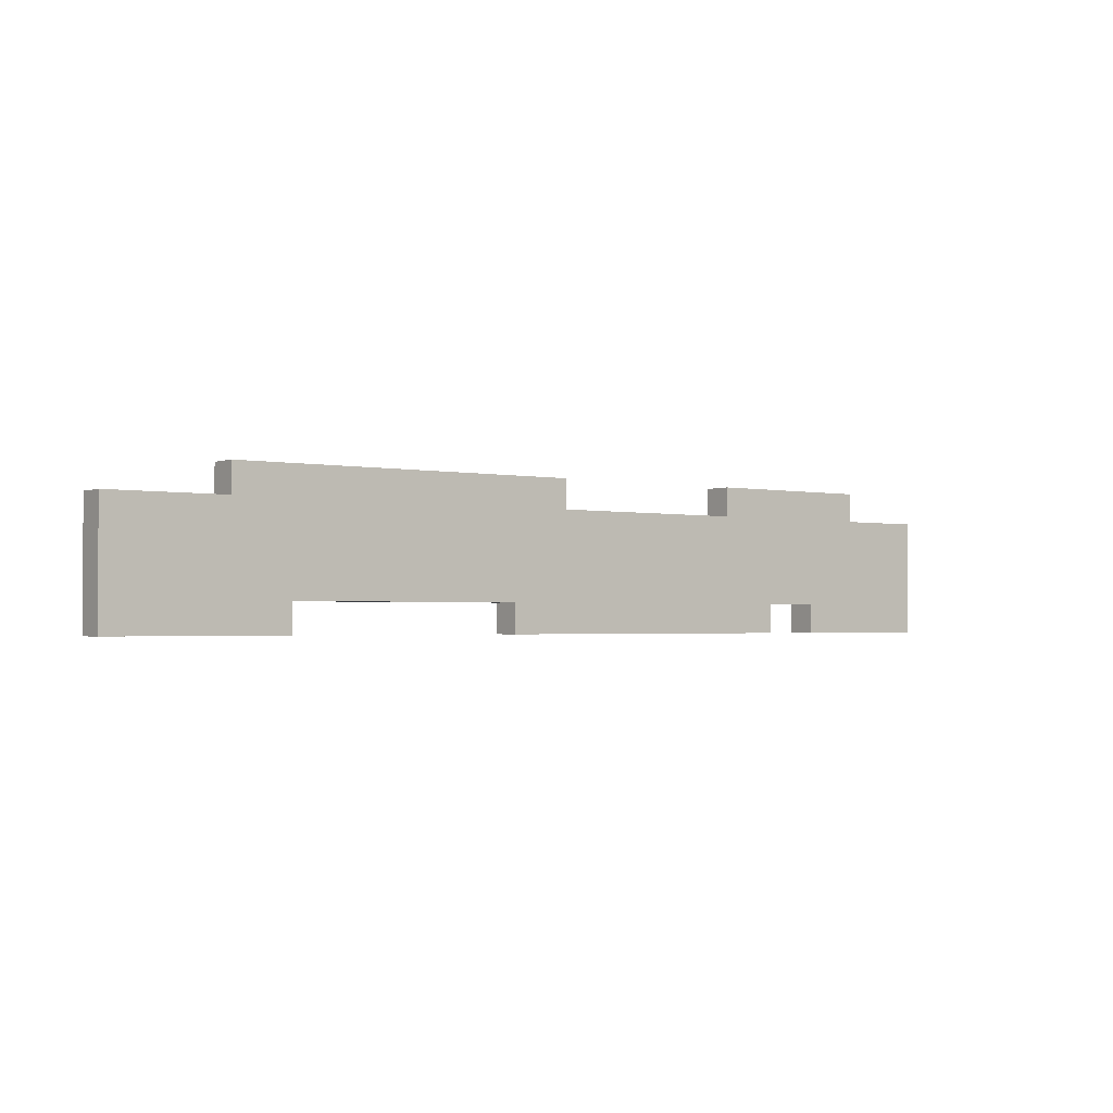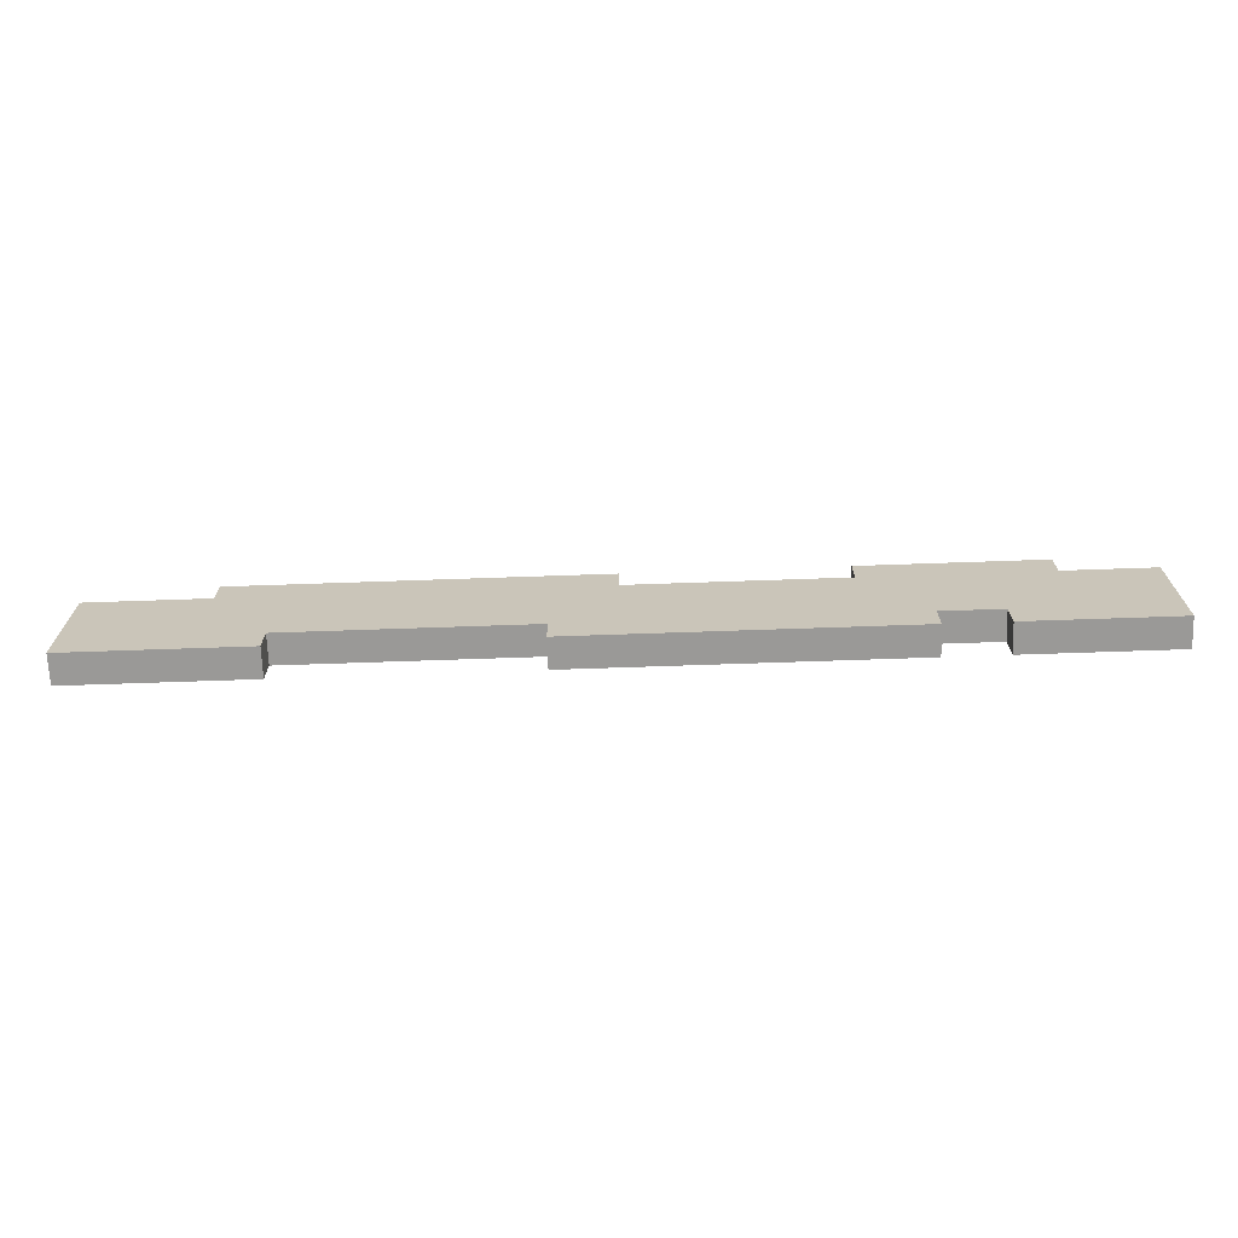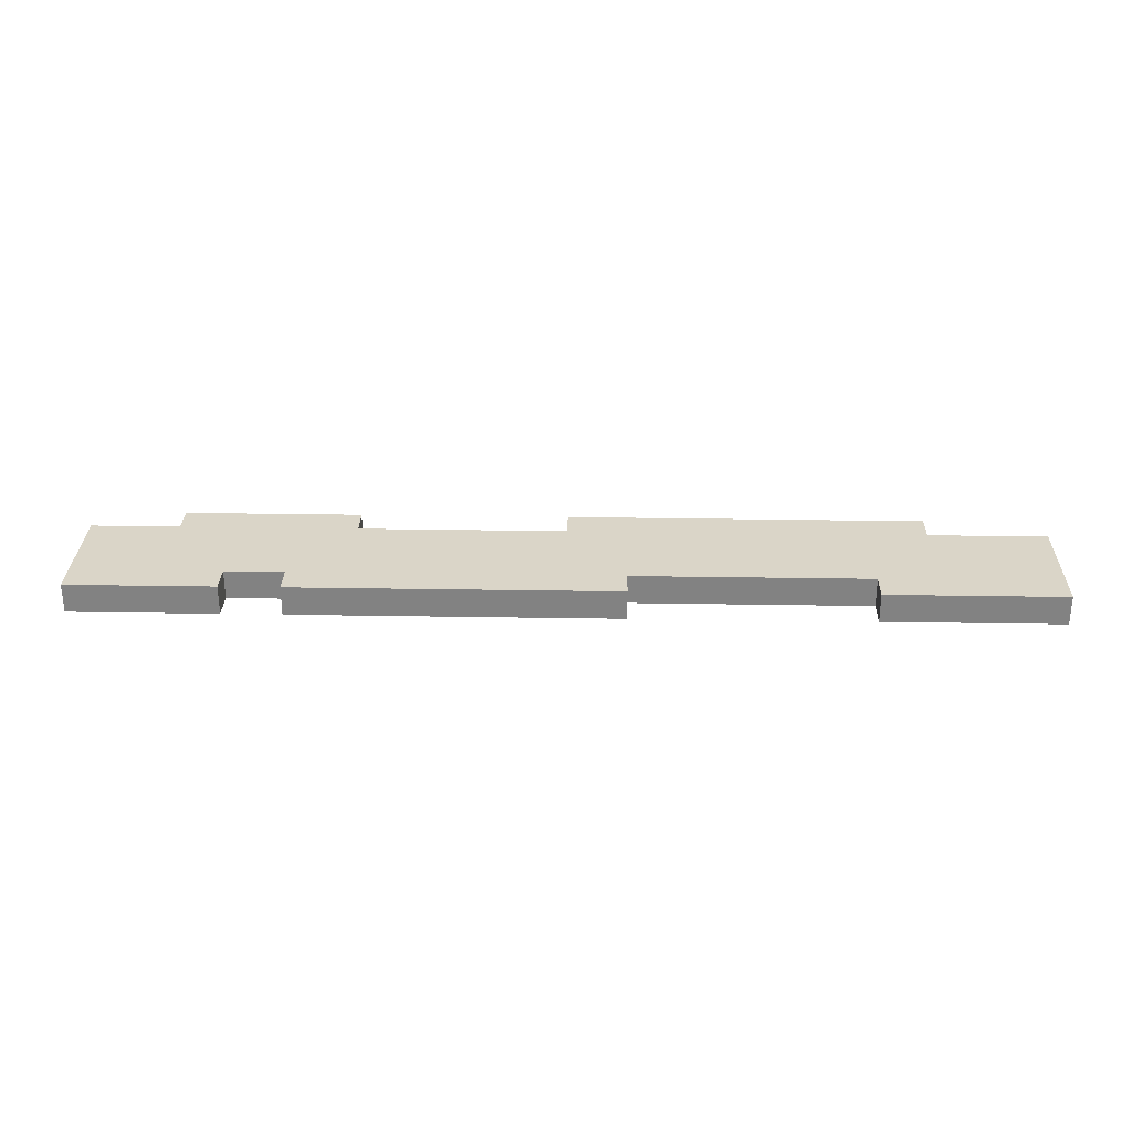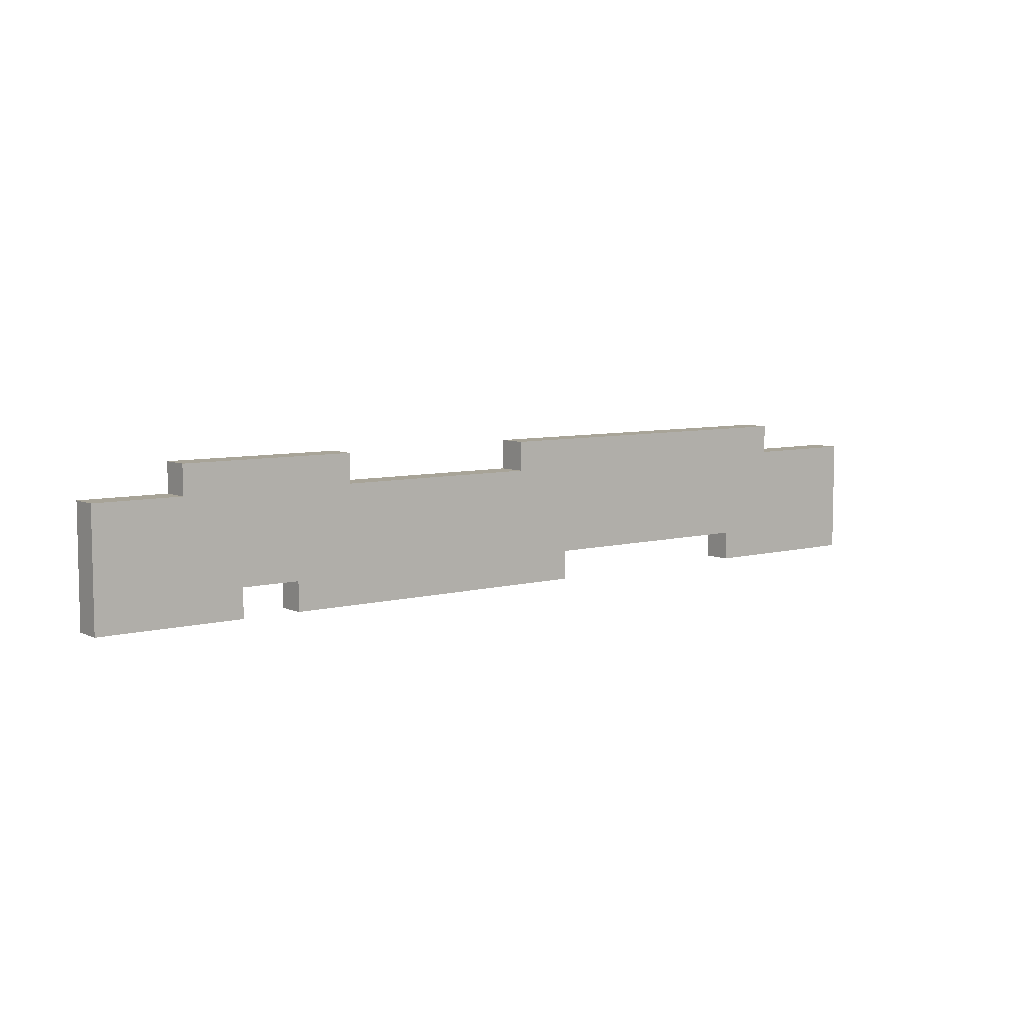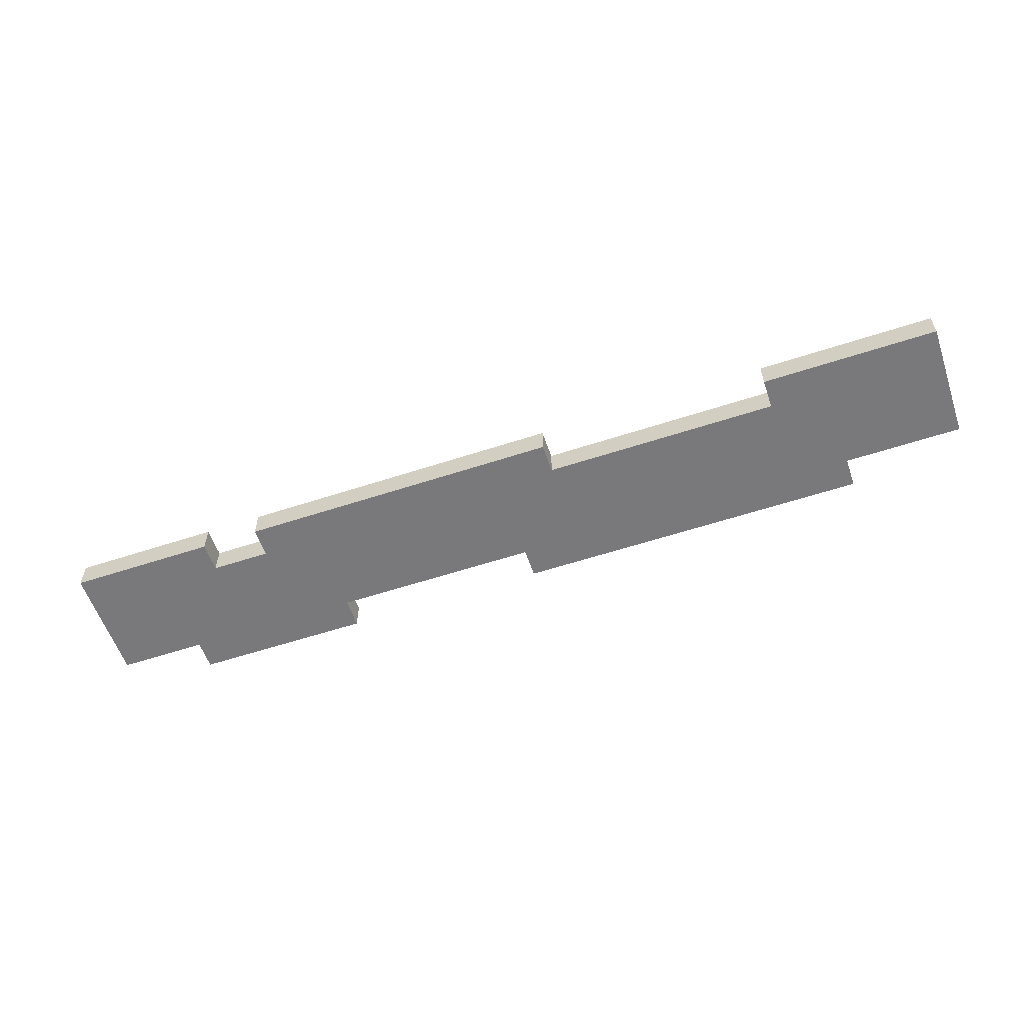
<metadata>
{"format":"obj","ext":"obj","renderer":"f3d","projection":"perspective","resolution":1024,"background":"white","views":[{"elev":-1.9,"azim":-37.4,"up":"+Z"},{"elev":-69.0,"azim":2.0,"up":"+Z"},{"elev":29.2,"azim":-178.6,"up":"+Y"},{"elev":7.0,"azim":142.3,"up":"+Z"},{"elev":-57.9,"azim":-161.2,"up":"+Y"}]}
</metadata>
<code>
o
v 1.3 0 0.3
v 1.1 0 0.3
v 0.9 0 0.3
v 0.7 0 0.3
v 0 0 0.3
v -0.3 0 0.3
v -0.5 0 0.3
v -0.6 0 0.3
v -1 0 0.3
v -1.2 0 0.3
v 1.3 0.1 0.3
v 1.1 0.1 0.3
v 0.9 0.1 0.3
v 0.7 0.1 0.3
v 0 0.1 0.3
v -0.3 0.1 0.3
v -0.5 0.1 0.3
v -0.6 0.1 0.3
v -1 0.1 0.3
v -1.2 0.1 0.3
v 1.6 0 0.2
v 1.3 0 0.2
v 0.7 0 0.2
v 0.5 0 0.2
v 0.3 0 0.2
v 0 0 0.2
v -1.2 0 0.2
v -1.5 0 0.2
v -1.6 0 0.2
v 1.6 0.1 0.2
v 1.3 0.1 0.2
v 0.7 0.1 0.2
v 0.5 0.1 0.2
v 0.3 0.1 0.2
v 0 0.1 0.2
v -1.2 0.1 0.2
v -1.5 0.1 0.2
v -1.6 0.1 0.2
v 1.1 0 -0.1
v 0.9 0 -0.1
v -0.2 0 -0.1
v -0.5 0 -0.1
v -0.7 0 -0.1
v -1 0 -0.1
v 1.1 0.1 -0.1
v 0.9 0.1 -0.1
v -0.2 0.1 -0.1
v -0.5 0.1 -0.1
v -0.7 0.1 -0.1
v -1 0.1 -0.1
v 1.6 0 -0.2
v 1.4 0 -0.2
v 1.1 0 -0.2
v 0.9 0 -0.2
v 0.6 0 -0.2
v 0.3 0 -0.2
v -0.2 0 -0.2
v -1 0 -0.2
v -1.2 0 -0.2
v -1.5 0 -0.2
v -1.6 0 -0.2
v 1.6 0.1 -0.2
v 1.4 0.1 -0.2
v 1.1 0.1 -0.2
v 0.9 0.1 -0.2
v 0.6 0.1 -0.2
v 0.3 0.1 -0.2
v -0.2 0.1 -0.2
v -1 0.1 -0.2
v -1.2 0.1 -0.2
v -1.5 0.1 -0.2
v -1.6 0.1 -0.2
v 1.6 0 0.2
v 1.6 0.1 0.2
v 1.6 0 0.1
v 1.6 0.1 0.1
v 1.6 0 -2.98e-08
v 1.6 0.1 -2.98e-08
v 1.6 0 -0.1
v 1.6 0.1 -0.1
v 1.6 0 -0.2
v 1.6 0.1 -0.2
v 1.3 0 0.3
v 1.3 0.1 0.3
v 1.3 0 0.2
v 1.3 0.1 0.2
v 0.9 0 -0.1
v 0.9 0.1 -0.1
v 0.9 0 -0.2
v 0.9 0.1 -0.2
v 0 0 0.3
v 0 0.1 0.3
v 0 0 0.2
v 0 0.1 0.2
v -1 0 -0.1
v -1 0.1 -0.1
v -1 0 -0.2
v -1 0.1 -0.2
v 1.1 0 -0.1
v 1.1 0.1 -0.1
v 1.1 0 -0.2
v 1.1 0.1 -0.2
v 0.7 0 0.3
v 0.7 0.1 0.3
v 0.7 0 0.2
v 0.7 0.1 0.2
v -0.2 0 -0.1
v -0.2 0.1 -0.1
v -0.2 0 -0.2
v -0.2 0.1 -0.2
v -1.2 0 0.3
v -1.2 0.1 0.3
v -1.2 0 0.2
v -1.2 0.1 0.2
v -1.6 0 0.2
v -1.6 0.1 0.2
v -1.6 0 0.1
v -1.6 0.1 0.1
v -1.6 0 -2.98e-08
v -1.6 0.1 -2.98e-08
v -1.6 0 -0.1
v -1.6 0.1 -0.1
v -1.6 0 -0.2
v -1.6 0.1 -0.2
v 1.6 0 0.2
v 1.6 0 0.1
v 1.6 0 -2.98e-08
v 1.6 0 -0.1
v 1.6 0 -0.2
v 1.5 0 0.1
v 1.5 0 -2.98e-08
v 1.4 0 -0.1
v 1.4 0 -0.2
v 1.3 0 0.3
v 1.3 0 0.2
v 1.3 0 0.1
v 1.3 0 -2.98e-08
v 1.3 0 -0.1
v 1.2 0 0.2
v 1.2 0 0.1
v 1.2 0 -2.98e-08
v 1.2 0 -0.1
v 1.1 0 0.3
v 1.1 0 0.2
v 1.1 0 0.1
v 1.1 0 -2.98e-08
v 1.1 0 -0.1
v 1.1 0 -0.2
v 0.9 0 0.3
v 0.9 0 0.2
v 0.9 0 0.1
v 0.9 0 -2.98e-08
v 0.9 0 -0.1
v 0.9 0 -0.2
v 0.8 0 0.2
v 0.8 0 0.1
v 0.8 0 -2.98e-08
v 0.8 0 -0.1
v 0.7 0 0.3
v 0.7 0 0.2
v 0.7 0 0.1
v 0.6 0 -2.98e-08
v 0.6 0 -0.1
v 0.6 0 -0.2
v 0.5 0 0.2
v 0.5 0 0.1
v 0.3 0 0.2
v 0.3 0 0.1
v 0.3 0 -2.98e-08
v 0.3 0 -0.1
v 0.3 0 -0.2
v 0 0 0.3
v 0 0 0.2
v 0 0 0.1
v 0 0 -2.98e-08
v -0.1 0 0.2
v -0.1 0 0.1
v -0.1 0 -2.98e-08
v -0.1 0 -0.1
v -0.2 0 -2.98e-08
v -0.2 0 -0.1
v -0.2 0 -0.2
v -0.3 0 0.3
v -0.3 0 0.2
v -0.3 0 0.1
v -0.3 0 -2.98e-08
v -0.4 0 0.1
v -0.4 0 -2.98e-08
v -0.5 0 0.3
v -0.5 0 0.2
v -0.5 0 0.1
v -0.5 0 -2.98e-08
v -0.5 0 -0.1
v -0.6 0 0.3
v -0.6 0 0.2
v -0.7 0 0.2
v -0.7 0 0.1
v -0.7 0 -2.98e-08
v -0.7 0 -0.1
v -0.8 0 0.1
v -0.8 0 -2.98e-08
v -0.9 0 0.1
v -0.9 0 -2.98e-08
v -1 0 0.3
v -1 0 0.2
v -1 0 -2.98e-08
v -1 0 -0.1
v -1 0 -0.2
v -1.1 0 0.2
v -1.1 0 0.1
v -1.1 0 -2.98e-08
v -1.1 0 -0.1
v -1.2 0 0.3
v -1.2 0 0.2
v -1.2 0 0.1
v -1.2 0 -0.1
v -1.2 0 -0.2
v -1.3 0 0.1
v -1.3 0 -2.98e-08
v -1.4 0 -2.98e-08
v -1.4 0 -0.1
v -1.5 0 0.2
v -1.5 0 0.1
v -1.5 0 -0.1
v -1.5 0 -0.2
v -1.6 0 0.2
v -1.6 0 0.1
v -1.6 0 -2.98e-08
v -1.6 0 -0.1
v -1.6 0 -0.2
v 1.6 0.1 0.2
v 1.6 0.1 0.1
v 1.6 0.1 -2.98e-08
v 1.6 0.1 -0.1
v 1.6 0.1 -0.2
v 1.5 0.1 0.1
v 1.5 0.1 -2.98e-08
v 1.4 0.1 -0.1
v 1.4 0.1 -0.2
v 1.3 0.1 0.3
v 1.3 0.1 0.2
v 1.3 0.1 0.1
v 1.3 0.1 -2.98e-08
v 1.3 0.1 -0.1
v 1.2 0.1 0.2
v 1.2 0.1 0.1
v 1.2 0.1 -2.98e-08
v 1.2 0.1 -0.1
v 1.1 0.1 0.3
v 1.1 0.1 0.2
v 1.1 0.1 0.1
v 1.1 0.1 -2.98e-08
v 1.1 0.1 -0.1
v 1.1 0.1 -0.2
v 0.9 0.1 0.3
v 0.9 0.1 0.2
v 0.9 0.1 0.1
v 0.9 0.1 -2.98e-08
v 0.9 0.1 -0.1
v 0.9 0.1 -0.2
v 0.8 0.1 0.2
v 0.8 0.1 0.1
v 0.8 0.1 -2.98e-08
v 0.8 0.1 -0.1
v 0.7 0.1 0.3
v 0.7 0.1 0.2
v 0.7 0.1 0.1
v 0.6 0.1 -2.98e-08
v 0.6 0.1 -0.1
v 0.6 0.1 -0.2
v 0.5 0.1 0.2
v 0.5 0.1 0.1
v 0.3 0.1 0.2
v 0.3 0.1 0.1
v 0.3 0.1 -2.98e-08
v 0.3 0.1 -0.1
v 0.3 0.1 -0.2
v 0 0.1 0.3
v 0 0.1 0.2
v 0 0.1 0.1
v 0 0.1 -2.98e-08
v -0.1 0.1 0.2
v -0.1 0.1 0.1
v -0.1 0.1 -2.98e-08
v -0.1 0.1 -0.1
v -0.2 0.1 -2.98e-08
v -0.2 0.1 -0.1
v -0.2 0.1 -0.2
v -0.3 0.1 0.3
v -0.3 0.1 0.2
v -0.3 0.1 0.1
v -0.3 0.1 -2.98e-08
v -0.4 0.1 0.1
v -0.4 0.1 -2.98e-08
v -0.5 0.1 0.3
v -0.5 0.1 0.2
v -0.5 0.1 0.1
v -0.5 0.1 -2.98e-08
v -0.5 0.1 -0.1
v -0.6 0.1 0.3
v -0.6 0.1 0.2
v -0.7 0.1 0.2
v -0.7 0.1 0.1
v -0.7 0.1 -2.98e-08
v -0.7 0.1 -0.1
v -0.8 0.1 0.1
v -0.8 0.1 -2.98e-08
v -0.9 0.1 0.1
v -0.9 0.1 -2.98e-08
v -1 0.1 0.3
v -1 0.1 0.2
v -1 0.1 -2.98e-08
v -1 0.1 -0.1
v -1 0.1 -0.2
v -1.1 0.1 0.2
v -1.1 0.1 0.1
v -1.1 0.1 -2.98e-08
v -1.1 0.1 -0.1
v -1.2 0.1 0.3
v -1.2 0.1 0.2
v -1.2 0.1 0.1
v -1.2 0.1 -0.1
v -1.2 0.1 -0.2
v -1.3 0.1 0.1
v -1.3 0.1 -2.98e-08
v -1.4 0.1 -2.98e-08
v -1.4 0.1 -0.1
v -1.5 0.1 0.2
v -1.5 0.1 0.1
v -1.5 0.1 -0.1
v -1.5 0.1 -0.2
v -1.6 0.1 0.2
v -1.6 0.1 0.1
v -1.6 0.1 -2.98e-08
v -1.6 0.1 -0.1
v -1.6 0.1 -0.2
f 11 2 1
f 12 3 2
f 12 2 11
f 13 4 3
f 13 3 12
f 14 4 13
f 15 6 5
f 16 7 6
f 16 6 15
f 17 8 7
f 17 7 16
f 18 9 8
f 18 8 17
f 19 10 9
f 19 9 18
f 20 10 19
f 30 22 21
f 31 22 30
f 32 24 23
f 33 25 24
f 33 24 32
f 34 26 25
f 34 25 33
f 35 26 34
f 36 28 27
f 37 29 28
f 37 28 36
f 38 29 37
f 39 40 45
f 45 40 46
f 41 42 47
f 42 43 48
f 47 42 48
f 43 44 49
f 48 43 49
f 49 44 50
f 51 52 62
f 52 53 63
f 62 52 63
f 63 53 64
f 54 55 65
f 55 56 66
f 65 55 66
f 56 57 67
f 66 56 67
f 67 57 68
f 58 59 69
f 59 60 70
f 69 59 70
f 60 61 71
f 70 60 71
f 71 61 72
f 75 74 73
f 76 74 75
f 77 76 75
f 78 76 77
f 79 78 77
f 80 78 79
f 81 80 79
f 82 80 81
f 85 84 83
f 86 84 85
f 89 88 87
f 90 88 89
f 93 92 91
f 94 92 93
f 97 96 95
f 98 96 97
f 99 100 101
f 101 100 102
f 103 104 105
f 105 104 106
f 107 108 109
f 109 108 110
f 111 112 113
f 113 112 114
f 115 116 117
f 117 116 118
f 117 118 119
f 119 118 120
f 119 120 121
f 121 120 122
f 121 122 123
f 123 122 124
f 130 126 125
f 130 127 126
f 131 128 127
f 131 127 130
f 132 129 128
f 132 128 131
f 133 129 132
f 135 130 125
f 136 131 130
f 136 130 135
f 137 132 131
f 137 131 136
f 138 133 132
f 138 132 137
f 139 135 134
f 139 136 135
f 140 137 136
f 140 136 139
f 141 138 137
f 141 137 140
f 142 133 138
f 142 138 141
f 143 139 134
f 144 141 140
f 144 139 143
f 144 140 139
f 145 141 144
f 146 142 141
f 146 141 145
f 147 133 142
f 147 142 146
f 148 133 147
f 149 144 143
f 150 145 144
f 150 144 149
f 151 146 145
f 151 145 150
f 152 147 146
f 152 146 151
f 153 147 152
f 155 150 149
f 155 151 150
f 155 152 151
f 156 152 155
f 157 153 152
f 157 152 156
f 158 154 153
f 158 153 157
f 159 155 149
f 160 156 155
f 160 155 159
f 161 157 156
f 161 156 160
f 161 158 157
f 162 158 161
f 163 154 158
f 163 158 162
f 164 154 163
f 165 161 160
f 166 162 161
f 166 161 165
f 167 166 165
f 168 162 166
f 168 166 167
f 169 163 162
f 169 162 168
f 170 164 163
f 170 163 169
f 171 164 170
f 173 168 167
f 174 169 168
f 174 168 173
f 175 170 169
f 175 169 174
f 176 173 172
f 176 174 173
f 177 175 174
f 177 174 176
f 178 170 175
f 178 175 177
f 179 171 170
f 179 170 178
f 180 177 176
f 180 178 177
f 180 179 178
f 181 171 179
f 181 179 180
f 182 171 181
f 183 176 172
f 184 180 176
f 184 176 183
f 185 180 184
f 186 181 180
f 186 180 185
f 187 185 184
f 187 186 185
f 188 181 186
f 188 186 187
f 189 184 183
f 190 187 184
f 190 184 189
f 190 188 187
f 191 188 190
f 192 181 188
f 192 188 191
f 193 181 192
f 194 190 189
f 195 191 190
f 195 190 194
f 196 195 194
f 196 191 195
f 197 192 191
f 197 191 196
f 198 193 192
f 198 192 197
f 199 193 198
f 200 197 196
f 200 198 197
f 201 199 198
f 201 198 200
f 202 200 196
f 202 201 200
f 203 199 201
f 203 201 202
f 204 196 194
f 205 202 196
f 205 196 204
f 205 203 202
f 206 199 203
f 206 203 205
f 207 199 206
f 209 205 204
f 209 206 205
f 210 206 209
f 211 207 206
f 211 206 210
f 212 208 207
f 212 207 211
f 213 209 204
f 214 210 209
f 214 209 213
f 215 211 210
f 215 210 214
f 216 208 212
f 216 212 211
f 217 208 216
f 218 211 215
f 218 215 214
f 219 216 211
f 219 211 218
f 220 219 218
f 220 216 219
f 221 217 216
f 221 216 220
f 222 218 214
f 223 220 218
f 223 218 222
f 224 217 221
f 224 221 220
f 225 217 224
f 226 223 222
f 227 220 223
f 227 223 226
f 228 224 220
f 228 220 227
f 229 225 224
f 229 224 228
f 230 225 229
f 231 232 236
f 232 233 236
f 233 234 237
f 236 233 237
f 234 235 238
f 237 234 238
f 238 235 239
f 231 236 241
f 236 237 242
f 241 236 242
f 237 238 243
f 242 237 243
f 238 239 244
f 243 238 244
f 240 241 245
f 241 242 245
f 242 243 246
f 245 242 246
f 243 244 247
f 246 243 247
f 244 239 248
f 247 244 248
f 240 245 249
f 246 247 250
f 249 245 250
f 245 246 250
f 250 247 251
f 247 248 252
f 251 247 252
f 248 239 253
f 252 248 253
f 253 239 254
f 249 250 255
f 250 251 256
f 255 250 256
f 251 252 257
f 256 251 257
f 252 253 258
f 257 252 258
f 258 253 259
f 255 256 261
f 256 257 261
f 257 258 261
f 261 258 262
f 258 259 263
f 262 258 263
f 259 260 264
f 263 259 264
f 255 261 265
f 261 262 266
f 265 261 266
f 262 263 267
f 266 262 267
f 263 264 267
f 267 264 268
f 264 260 269
f 268 264 269
f 269 260 270
f 266 267 271
f 267 268 272
f 271 267 272
f 271 272 273
f 272 268 274
f 273 272 274
f 268 269 275
f 274 268 275
f 269 270 276
f 275 269 276
f 276 270 277
f 273 274 279
f 274 275 280
f 279 274 280
f 275 276 281
f 280 275 281
f 278 279 282
f 279 280 282
f 280 281 283
f 282 280 283
f 281 276 284
f 283 281 284
f 276 277 285
f 284 276 285
f 282 283 286
f 283 284 286
f 284 285 286
f 285 277 287
f 286 285 287
f 287 277 288
f 278 282 289
f 282 286 290
f 289 282 290
f 290 286 291
f 286 287 292
f 291 286 292
f 290 291 293
f 291 292 293
f 292 287 294
f 293 292 294
f 289 290 295
f 290 293 296
f 295 290 296
f 293 294 296
f 296 294 297
f 294 287 298
f 297 294 298
f 298 287 299
f 295 296 300
f 296 297 301
f 300 296 301
f 300 301 302
f 301 297 302
f 297 298 303
f 302 297 303
f 298 299 304
f 303 298 304
f 304 299 305
f 302 303 306
f 303 304 306
f 304 305 307
f 306 304 307
f 302 306 308
f 306 307 308
f 307 305 309
f 308 307 309
f 300 302 310
f 302 308 311
f 310 302 311
f 308 309 311
f 309 305 312
f 311 309 312
f 312 305 313
f 310 311 315
f 311 312 315
f 315 312 316
f 312 313 317
f 316 312 317
f 313 314 318
f 317 313 318
f 310 315 319
f 315 316 320
f 319 315 320
f 316 317 321
f 320 316 321
f 318 314 322
f 317 318 322
f 322 314 323
f 321 317 324
f 320 321 324
f 317 322 325
f 324 317 325
f 324 325 326
f 325 322 326
f 322 323 327
f 326 322 327
f 320 324 328
f 324 326 329
f 328 324 329
f 327 323 330
f 326 327 330
f 330 323 331
f 328 329 332
f 329 326 333
f 332 329 333
f 326 330 334
f 333 326 334
f 330 331 335
f 334 330 335
f 335 331 336

</code>
